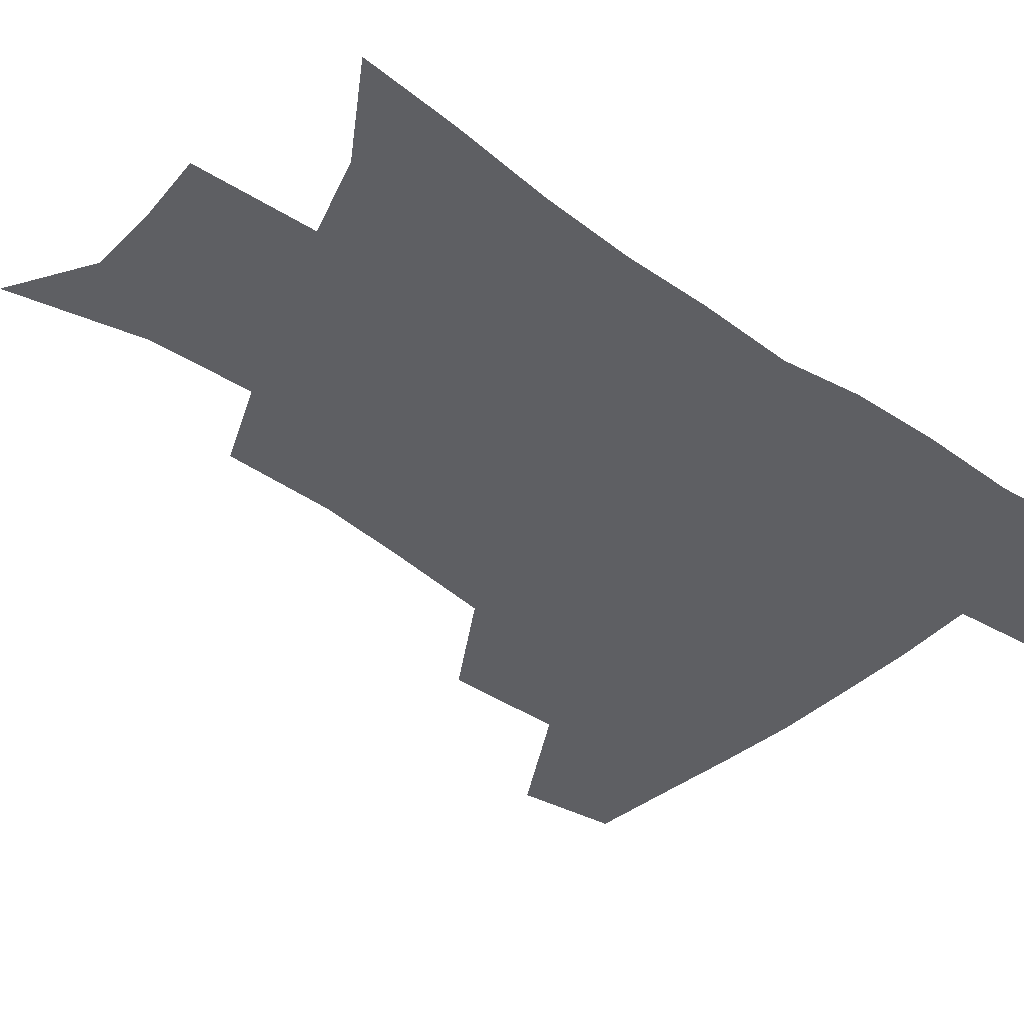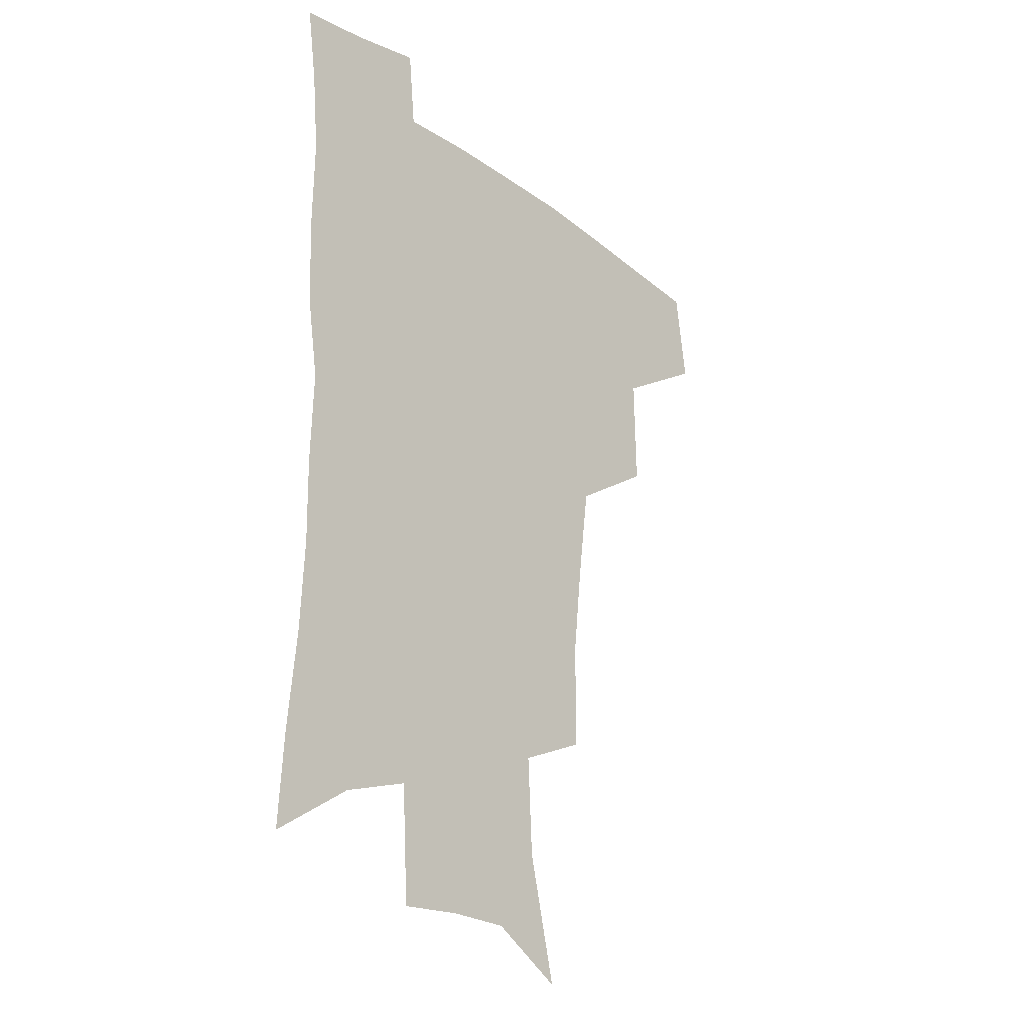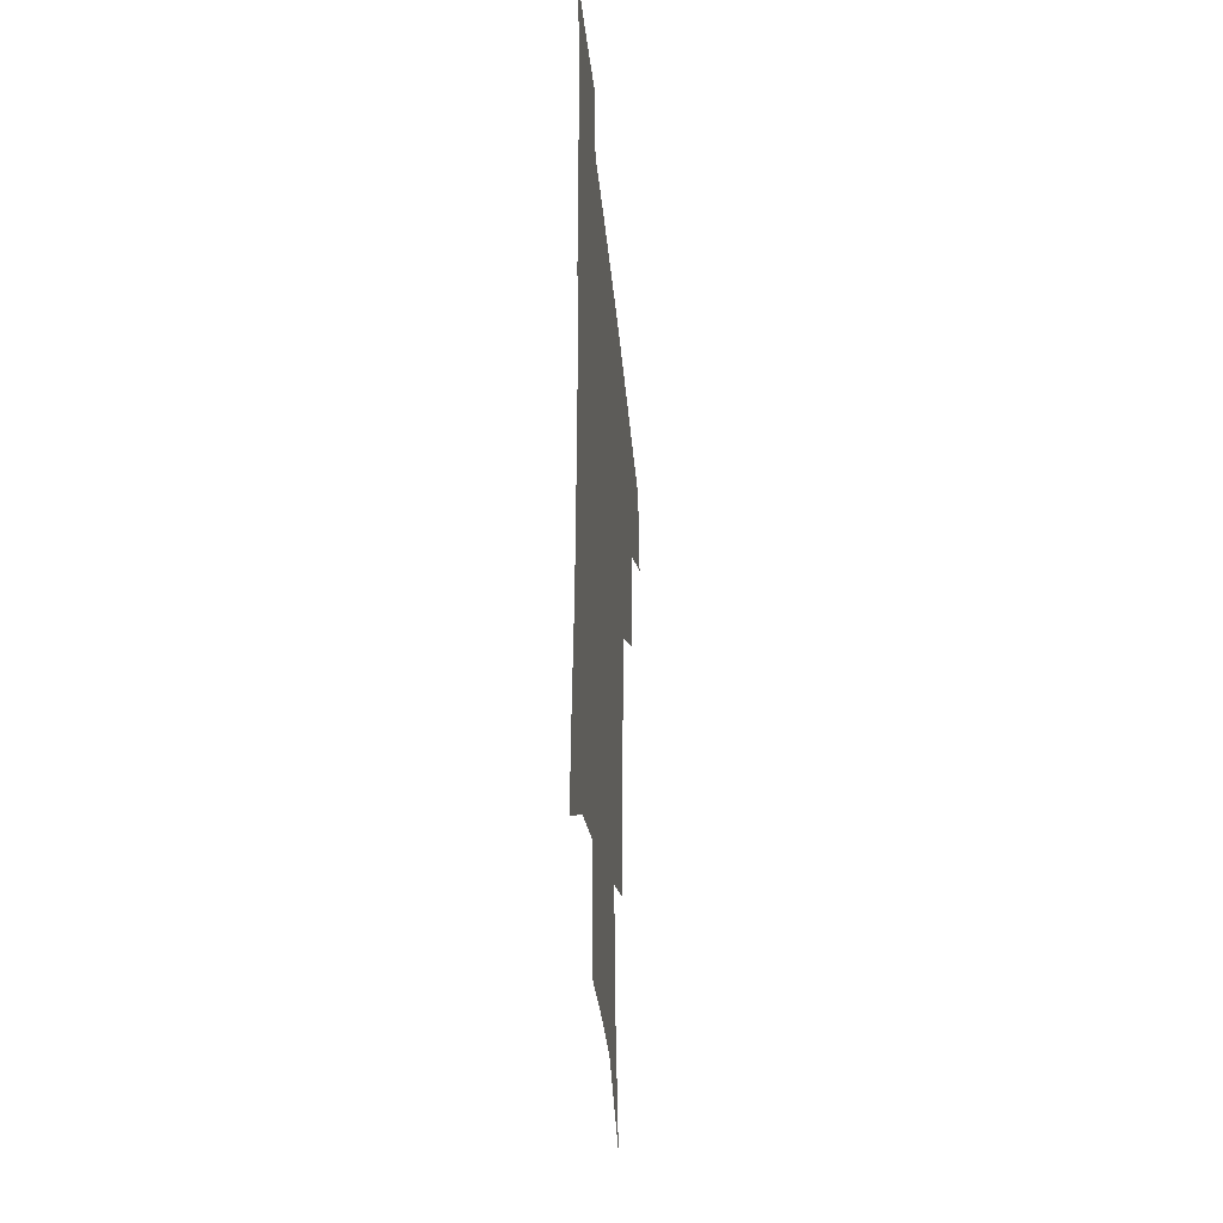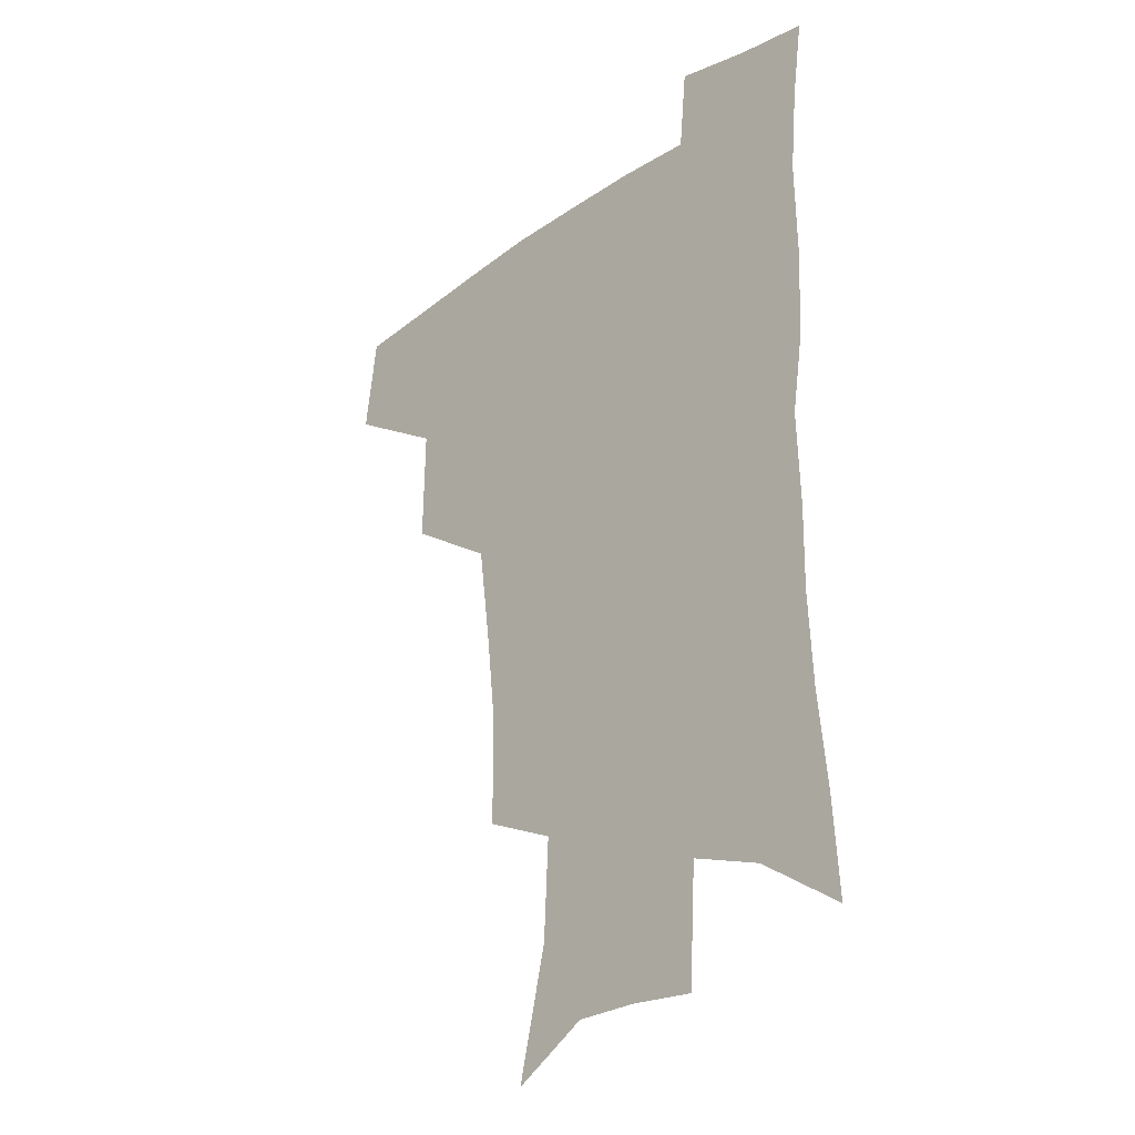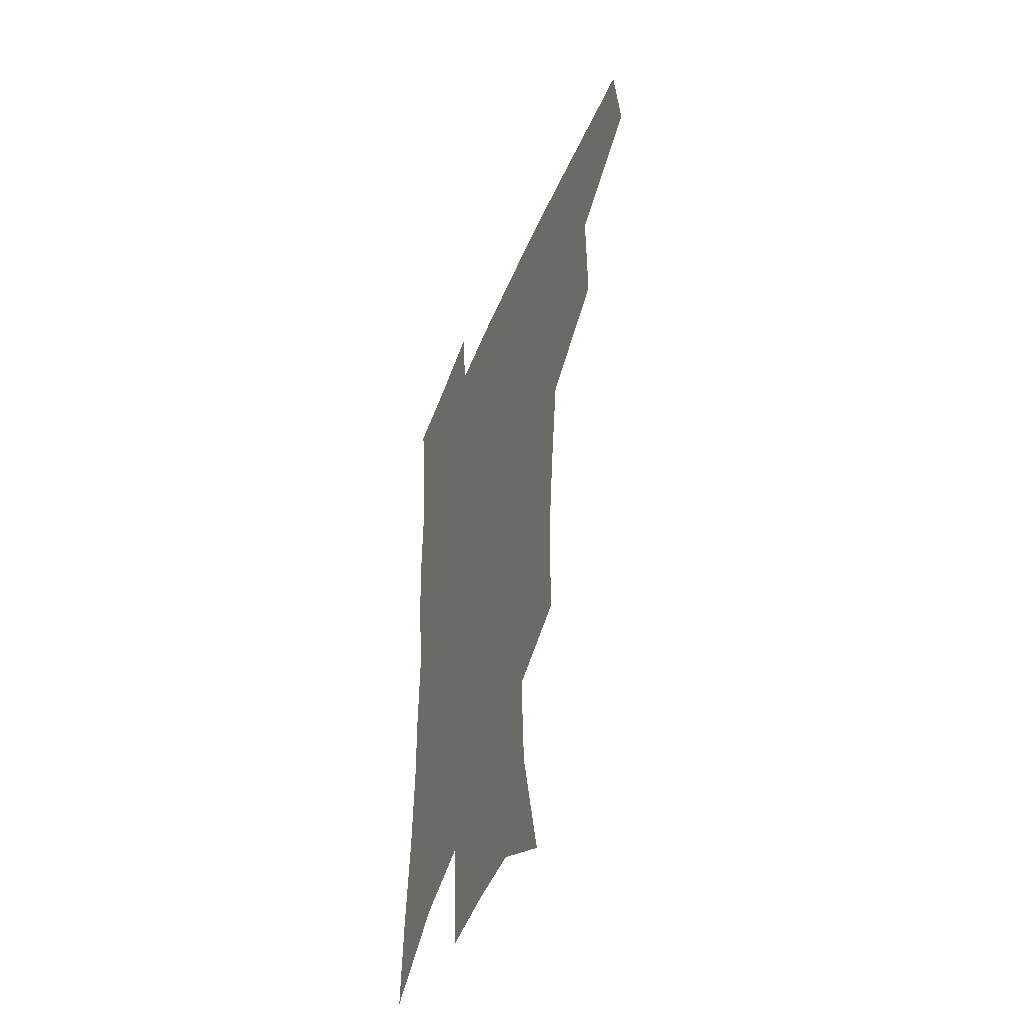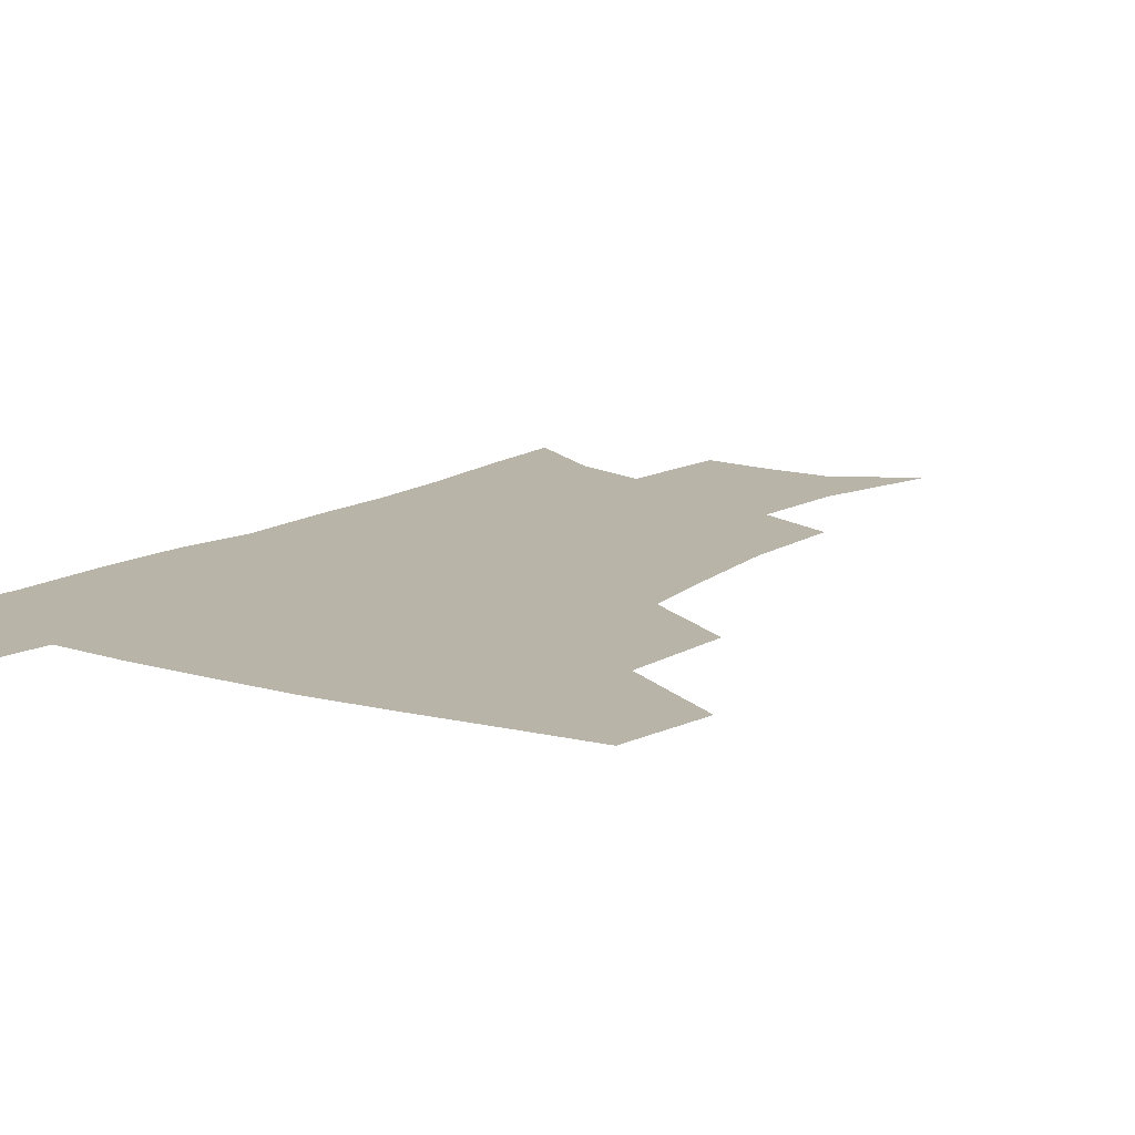
<metadata>
{"format":"obj","ext":"obj","renderer":"f3d","projection":"perspective","resolution":1024,"background":"white","views":[{"elev":-41.0,"azim":49.4,"up":"+Z"},{"elev":-24.5,"azim":131.1,"up":"+Y"},{"elev":-37.1,"azim":95.3,"up":"+Y"},{"elev":-27.1,"azim":46.4,"up":"+Y"},{"elev":-47.0,"azim":-111.2,"up":"+Y"},{"elev":13.0,"azim":-145.2,"up":"+Z"}]}
</metadata>
<code>
v 481.3 441.4 0
v 486.2 476.1 0
v 518.9 377.1 0
v 519.7 418.6 0
v 518.3 450 0
v 515.7 478.9 0
v 561.7 247.8 0
v 561.5 287.2 0
v 557.9 320.4 0
v 553.1 355.8 0
v 548.8 388.7 0
v 549.4 424.7 0
v 547.7 453.4 0
v 544.4 481.9 0
v 577.1 153.4 0
v 588 199.1 0
v 589.8 235.6 0
v 587.6 271.2 0
v 585.7 305.4 0
v 582.6 336.5 0
v 579.8 368.6 0
v 578.7 400.6 0
v 577.4 428.9 0
v 576.7 456 0
v 573.2 484.3 0
v 604.9 169.8 0
v 611.6 212.1 0
v 611.1 245.1 0
v 609.9 281.4 0
v 608.1 312 0
v 606.1 342.8 0
v 604.6 373.3 0
v 604.1 403.8 0
v 603.6 430.3 0
v 603.4 457.4 0
v 602.5 484.7 0
v 629.1 169.8 0
v 633.5 215.6 0
v 632.9 250.4 0
v 631.7 281.8 0
v 630.3 315 0
v 629.3 345.7 0
v 628.7 375.8 0
v 628.8 404.5 0
v 629.4 430.9 0
v 630.3 457.8 0
v 630.4 484.8 0
v 653.6 167.7 0
v 656 210.3 0
v 655 247.9 0
v 653.6 282 0
v 653 312.2 0
v 652.5 343.3 0
v 652.7 373.1 0
v 653.3 402.1 0
v 654.7 429.5 0
v 656.4 456.9 0
v 658.7 483.3 0
v 661.6 512.6 0
v 683.2 201.5 0
v 679.8 239.1 0
v 677.4 273.7 0
v 675.7 306.9 0
v 677.4 334.7 0
v 677.2 366.3 0
v 678.6 395.7 0
v 680.2 425 0
v 682.1 453.9 0
v 685.2 480.3 0
v 690 506.6 0
v 714.6 181 0
v 712.3 215.7 0
v 708.6 251.7 0
v 706.9 285 0
v 707.2 315.7 0
v 706 350 0
v 710.2 378.2 0
v 711.3 410.3 0
v 710.6 445.2 0
v 713.1 474.8 0
v 717 502.7 0
f 4 5 1
f 1 5 2
f 5 6 2
f 10 11 3
f 3 11 4
f 11 12 4
f 4 12 5
f 12 13 5
f 5 13 6
f 13 14 6
f 17 18 7
f 7 18 8
f 18 19 8
f 8 19 9
f 19 20 9
f 9 20 10
f 20 21 10
f 10 21 11
f 21 22 11
f 11 22 12
f 22 23 12
f 12 23 13
f 23 24 13
f 13 24 14
f 24 25 14
f 15 26 16
f 26 27 16
f 16 27 17
f 27 28 17
f 17 28 18
f 28 29 18
f 18 29 19
f 29 30 19
f 19 30 20
f 30 31 20
f 20 31 21
f 31 32 21
f 21 32 22
f 32 33 22
f 22 33 23
f 33 34 23
f 23 34 24
f 34 35 24
f 24 35 25
f 35 36 25
f 26 37 27
f 37 38 27
f 27 38 28
f 38 39 28
f 28 39 29
f 39 40 29
f 29 40 30
f 40 41 30
f 30 41 31
f 41 42 31
f 31 42 32
f 42 43 32
f 32 43 33
f 43 44 33
f 33 44 34
f 44 45 34
f 34 45 35
f 45 46 35
f 35 46 36
f 46 47 36
f 37 48 38
f 48 49 38
f 38 49 39
f 49 50 39
f 39 50 40
f 50 51 40
f 40 51 41
f 51 52 41
f 41 52 42
f 52 53 42
f 42 53 43
f 53 54 43
f 43 54 44
f 54 55 44
f 44 55 45
f 55 56 45
f 45 56 46
f 56 57 46
f 46 57 47
f 57 58 47
f 49 60 50
f 60 61 50
f 50 61 51
f 61 62 51
f 51 62 52
f 62 63 52
f 52 63 53
f 63 64 53
f 53 64 54
f 64 65 54
f 54 65 55
f 65 66 55
f 55 66 56
f 66 67 56
f 56 67 57
f 67 68 57
f 57 68 58
f 68 69 58
f 58 69 59
f 69 70 59
f 60 71 61
f 71 72 61
f 61 72 62
f 72 73 62
f 62 73 63
f 73 74 63
f 63 74 64
f 74 75 64
f 64 75 65
f 75 76 65
f 65 76 66
f 76 77 66
f 66 77 67
f 77 78 67
f 67 78 68
f 78 79 68
f 68 79 69
f 79 80 69
f 69 80 70
f 80 81 70

</code>
